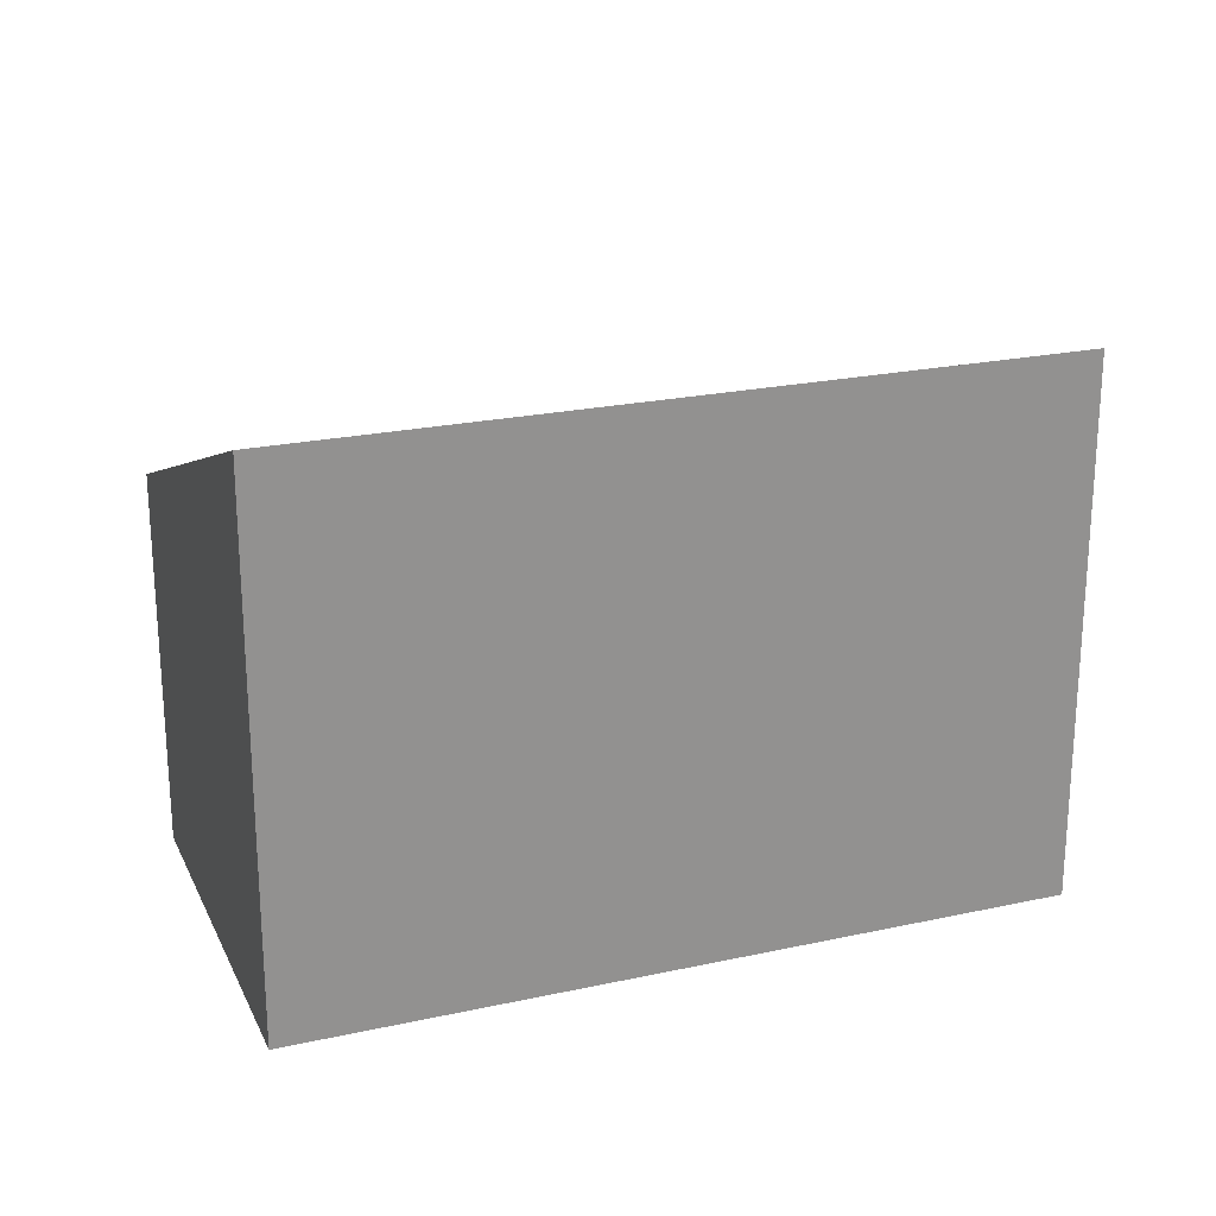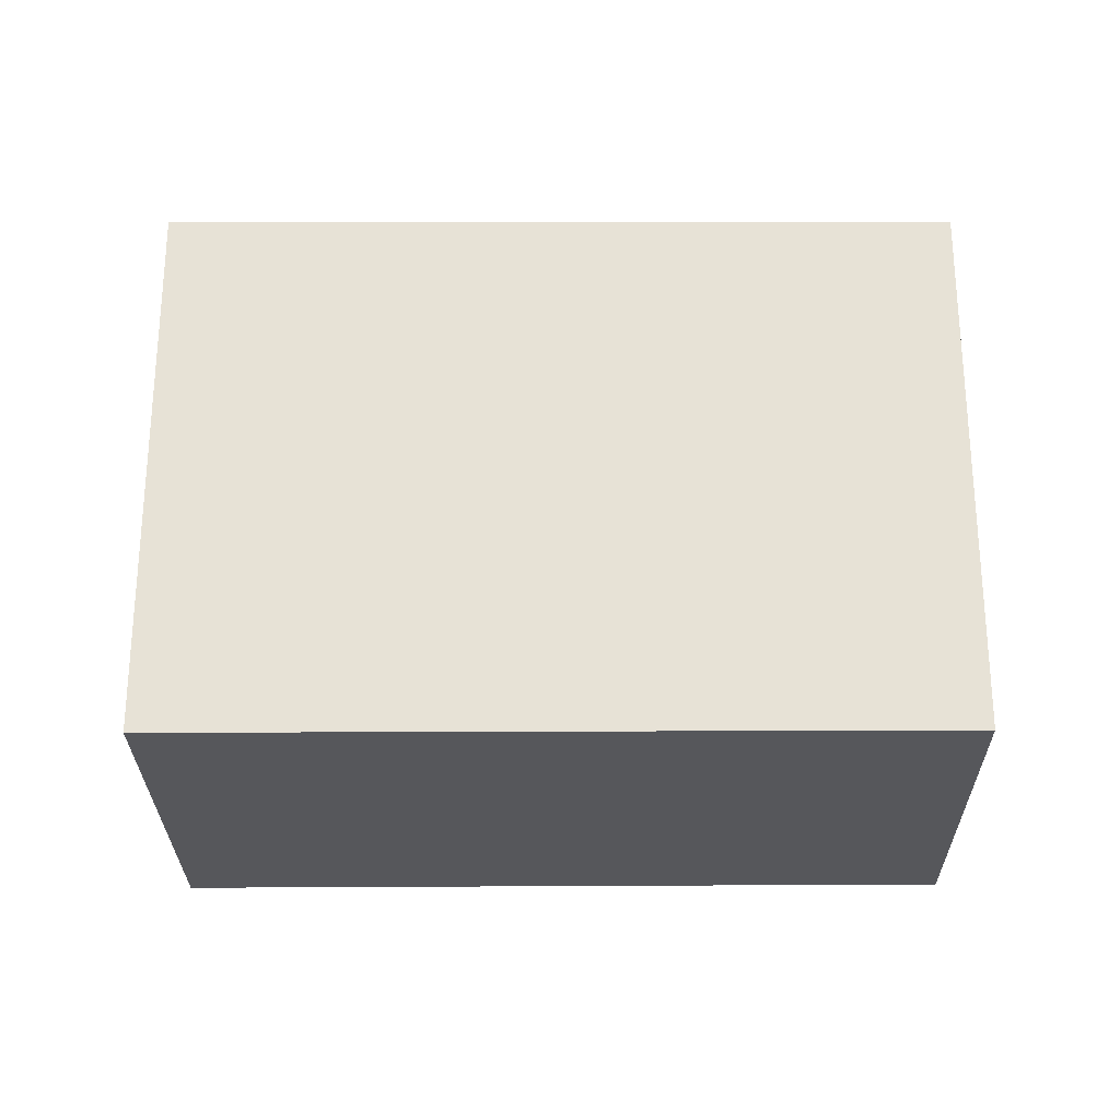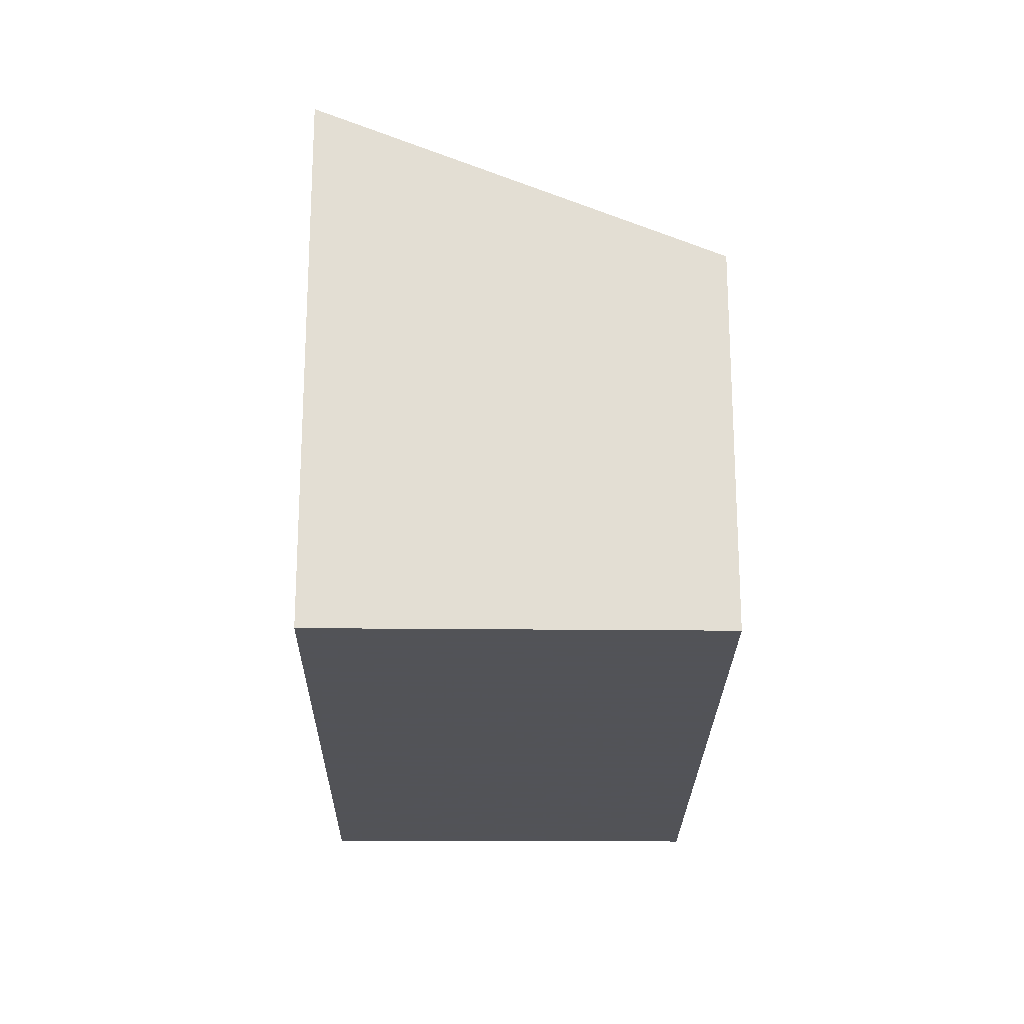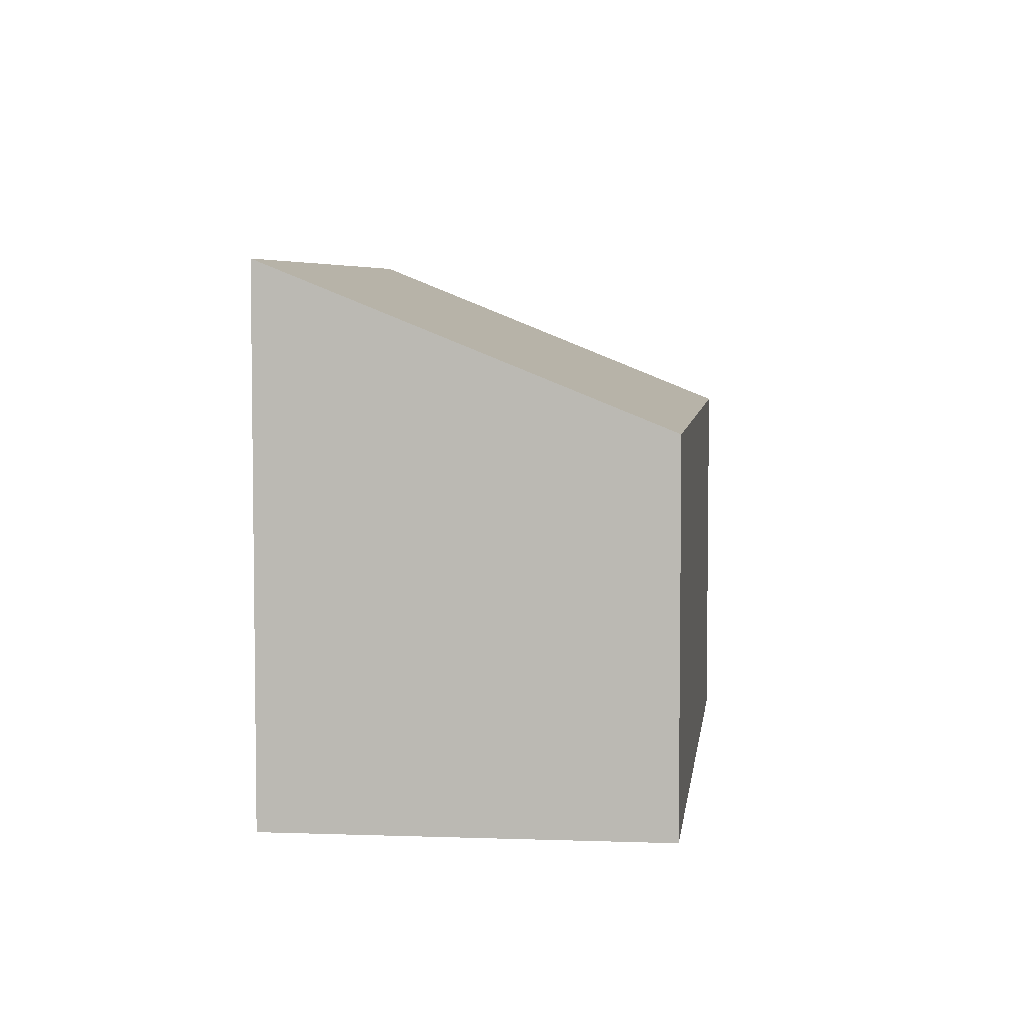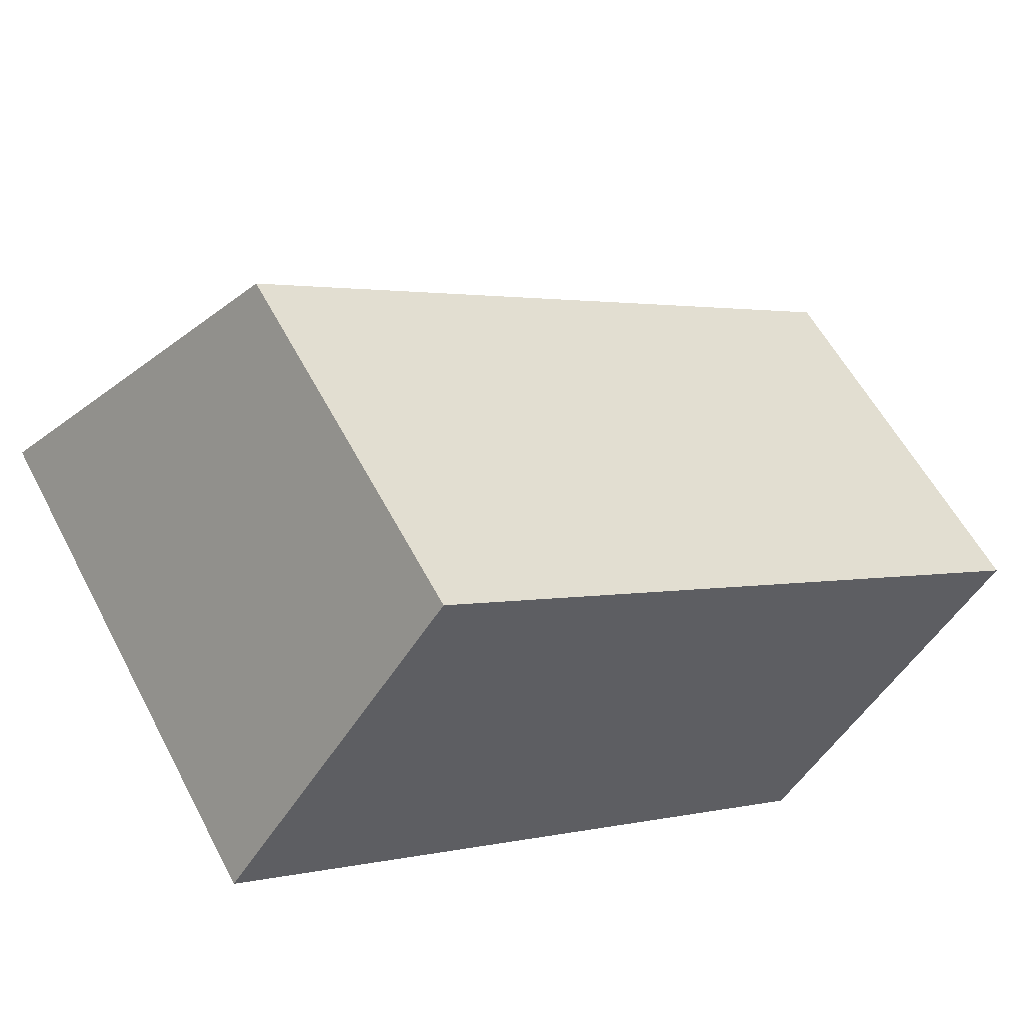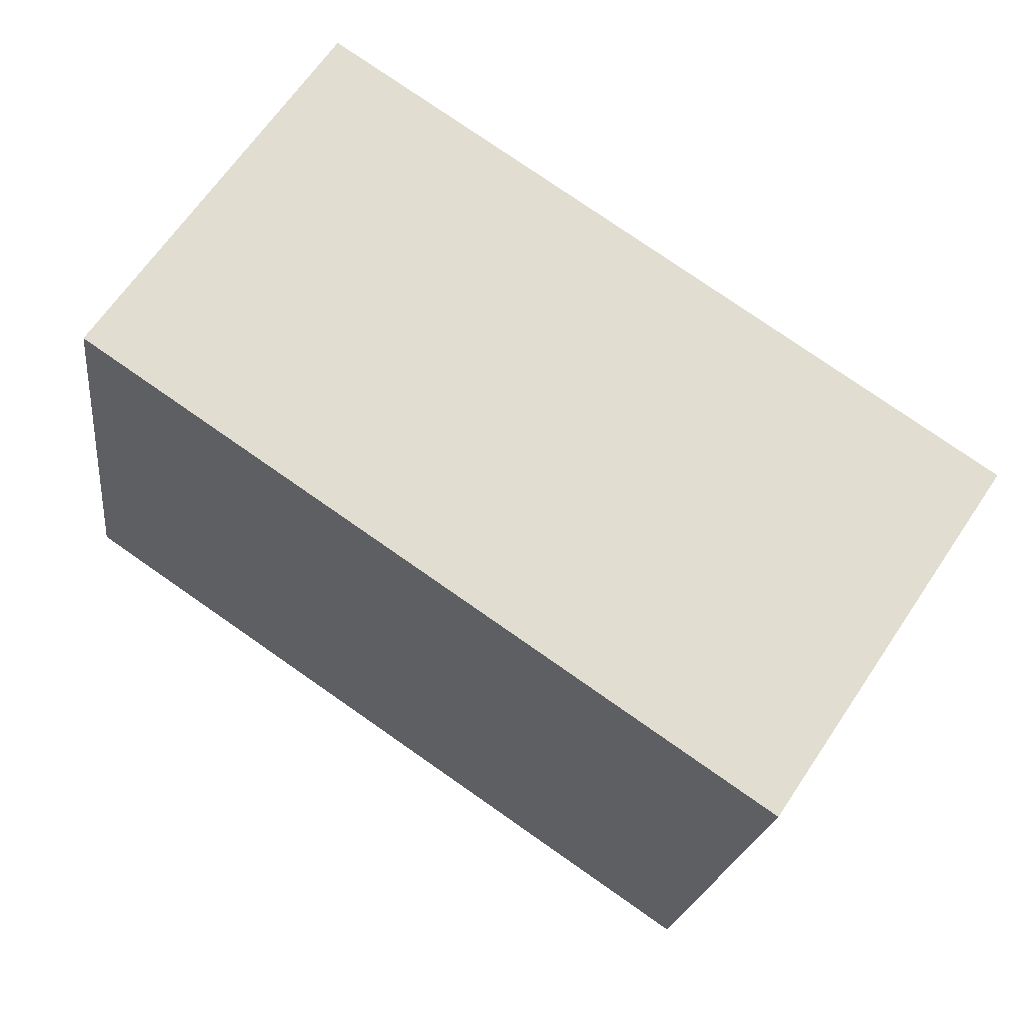
<metadata>
{"format":"obj","ext":"obj","renderer":"f3d","projection":"perspective","resolution":1024,"background":"white","views":[{"elev":23.5,"azim":13.8,"up":"+Z"},{"elev":-27.2,"azim":34.6,"up":"+Z"},{"elev":-22.5,"azim":123.3,"up":"+Z"},{"elev":5.2,"azim":130.7,"up":"+Z"},{"elev":57.3,"azim":152.6,"up":"+Y"},{"elev":-20.5,"azim":173.1,"up":"+Y"}]}
</metadata>
<code>
v 297.5 -389.3 2.134
v 301.1 -386.9 2.124
v 302.3 -388.8 3.022
v 298.8 -391.2 3.042
v 301.1 -386.9 2.124
v 297.5 -389.3 2.134
v 297.5 -389.3 0
v 301.1 -386.9 0
v 302.3 -388.8 3.022
v 301.1 -386.9 2.124
v 301.1 -386.9 0
v 302.3 -388.8 -4.441e-16
v 298.8 -391.2 3.042
v 302.3 -388.8 3.022
v 302.3 -388.8 -4.441e-16
v 298.8 -391.2 0
v 297.5 -389.3 2.134
v 298.8 -391.2 3.042
v 298.8 -391.2 0
v 297.5 -389.3 0
v 297.5 -389.3 0
v 301.1 -386.9 0
v 302.3 -388.8 0
v 298.8 -391.2 0
f 2 3 4 1
f 6 7 8 5
f 10 11 12 9
f 14 15 16 13
f 18 19 20 17
f 22 23 24 21

</code>
